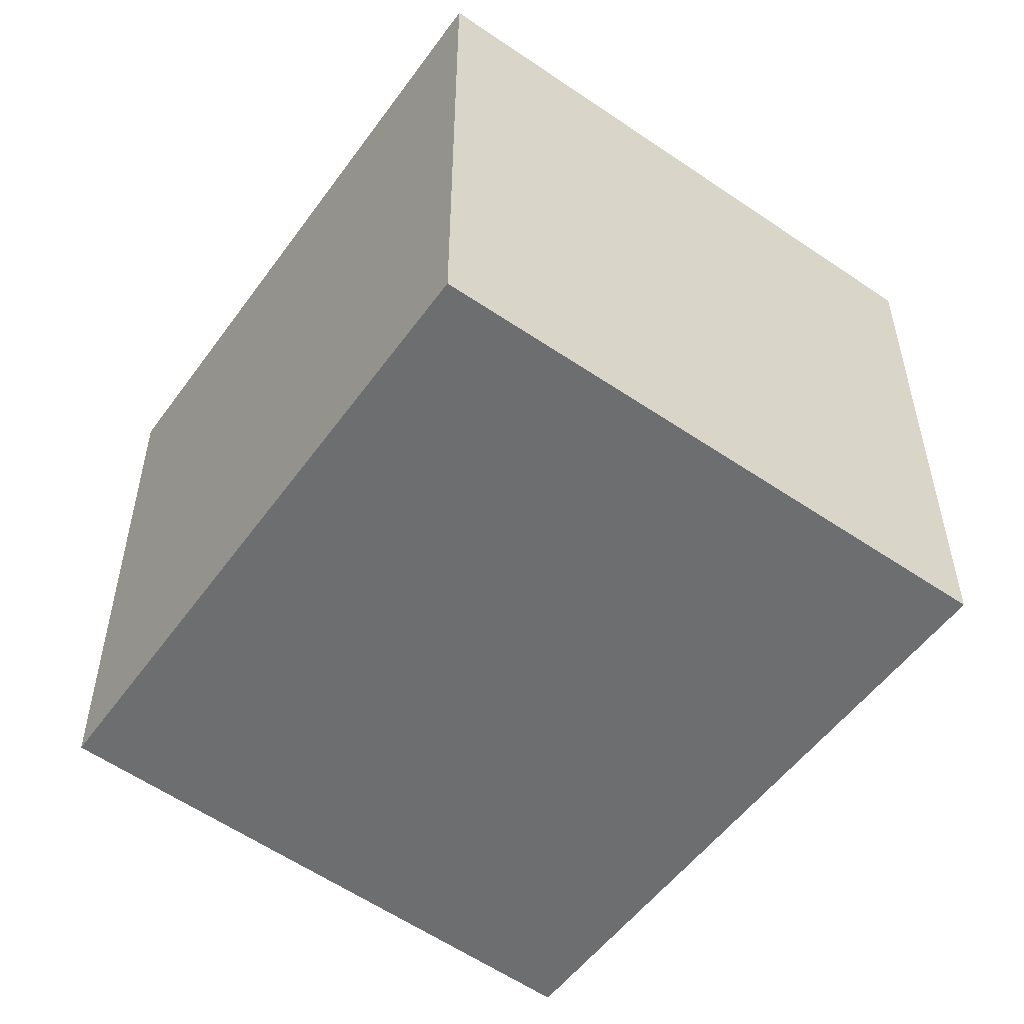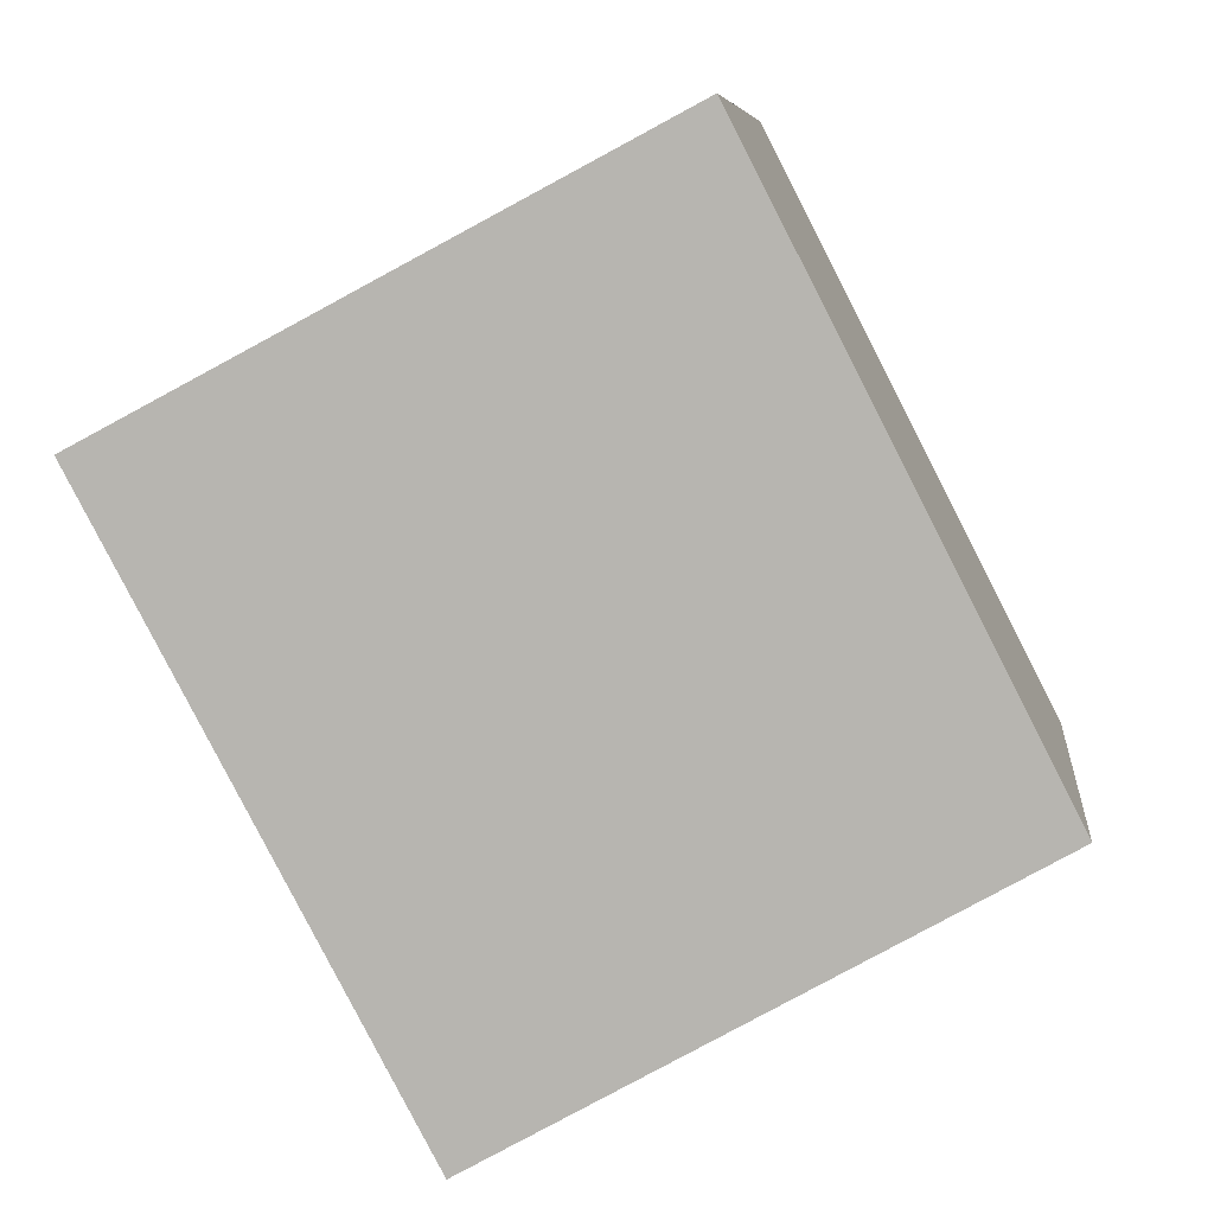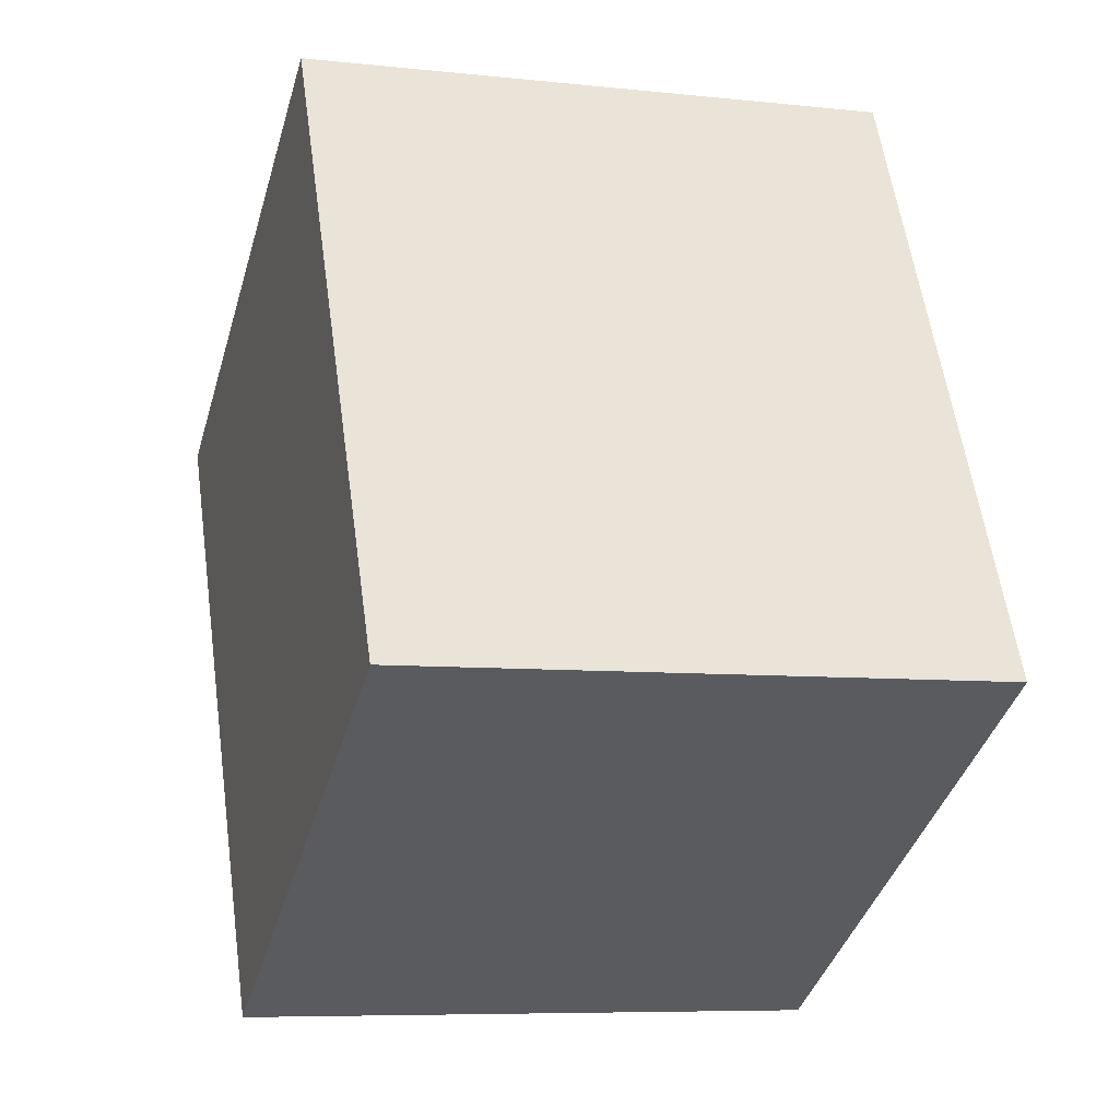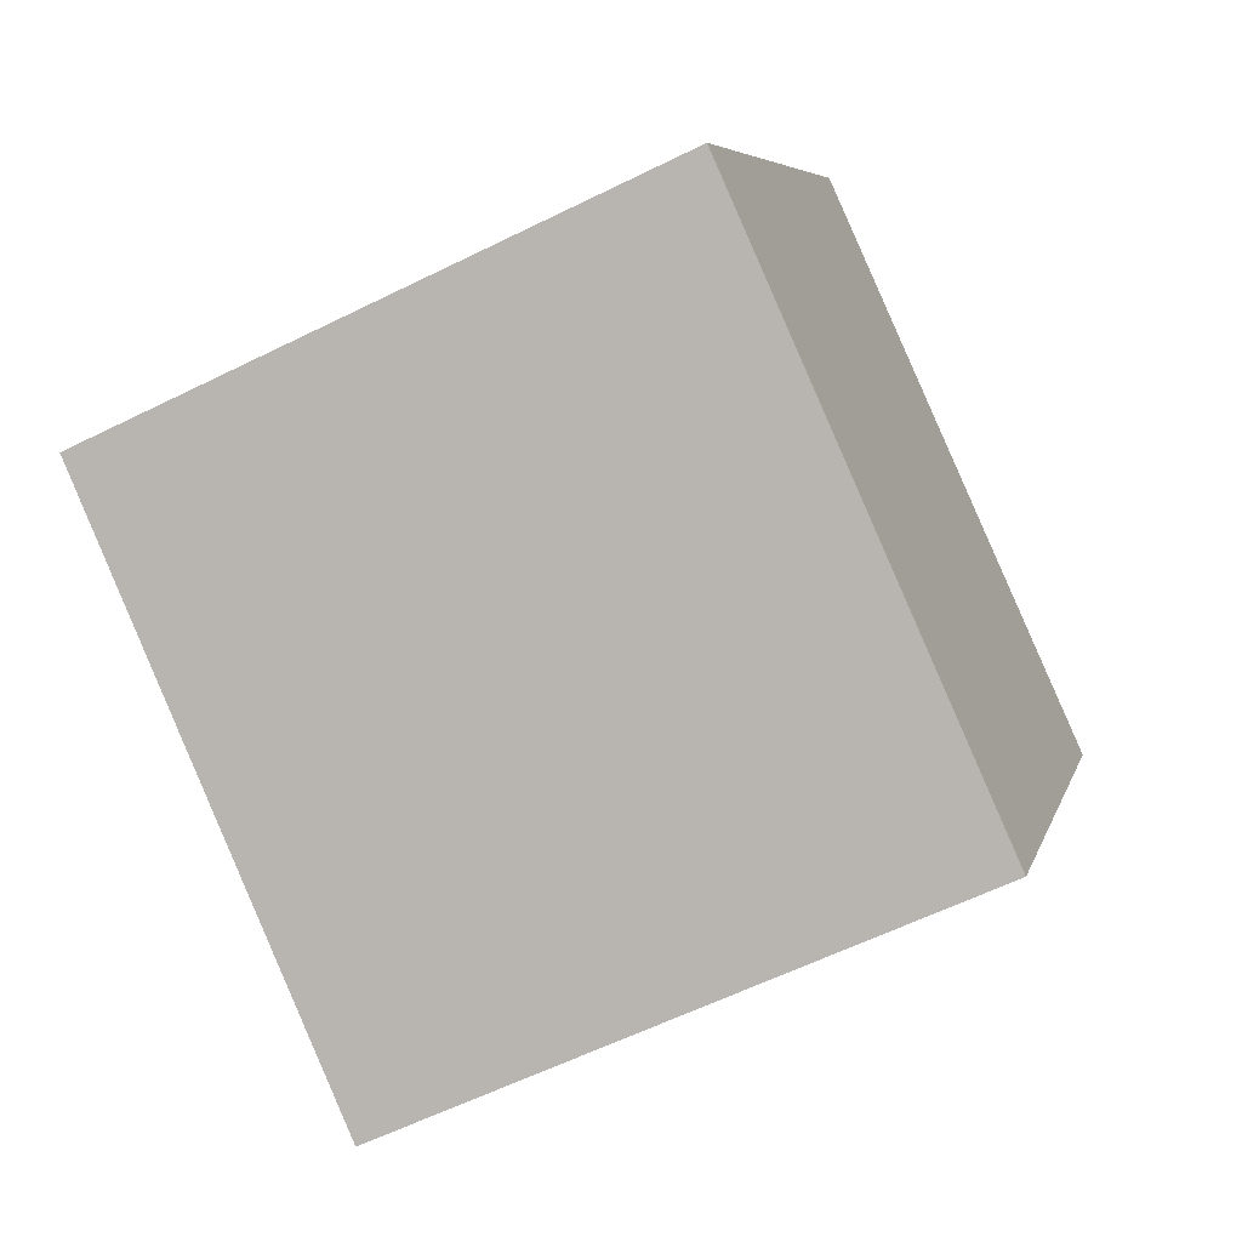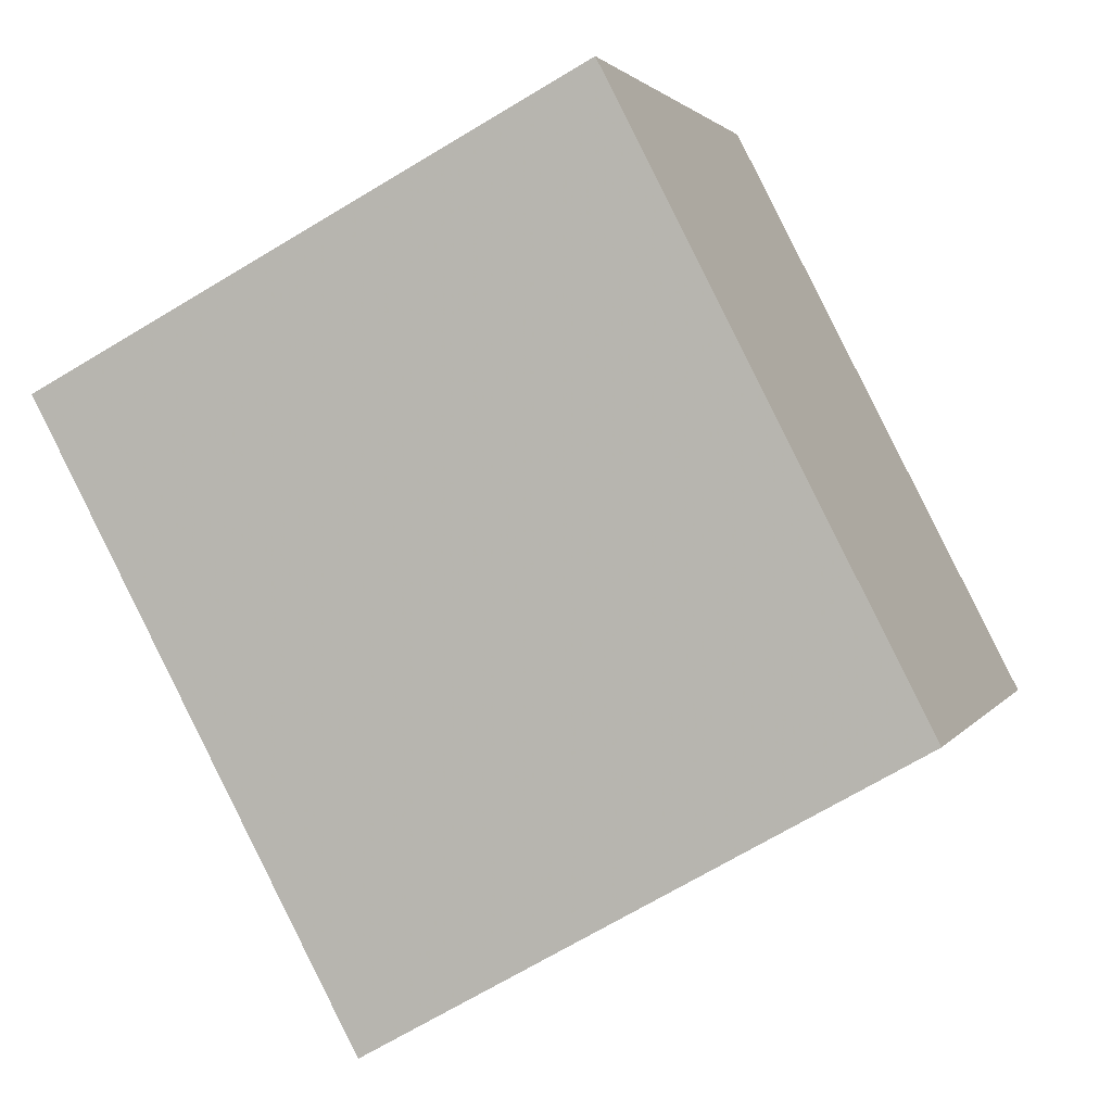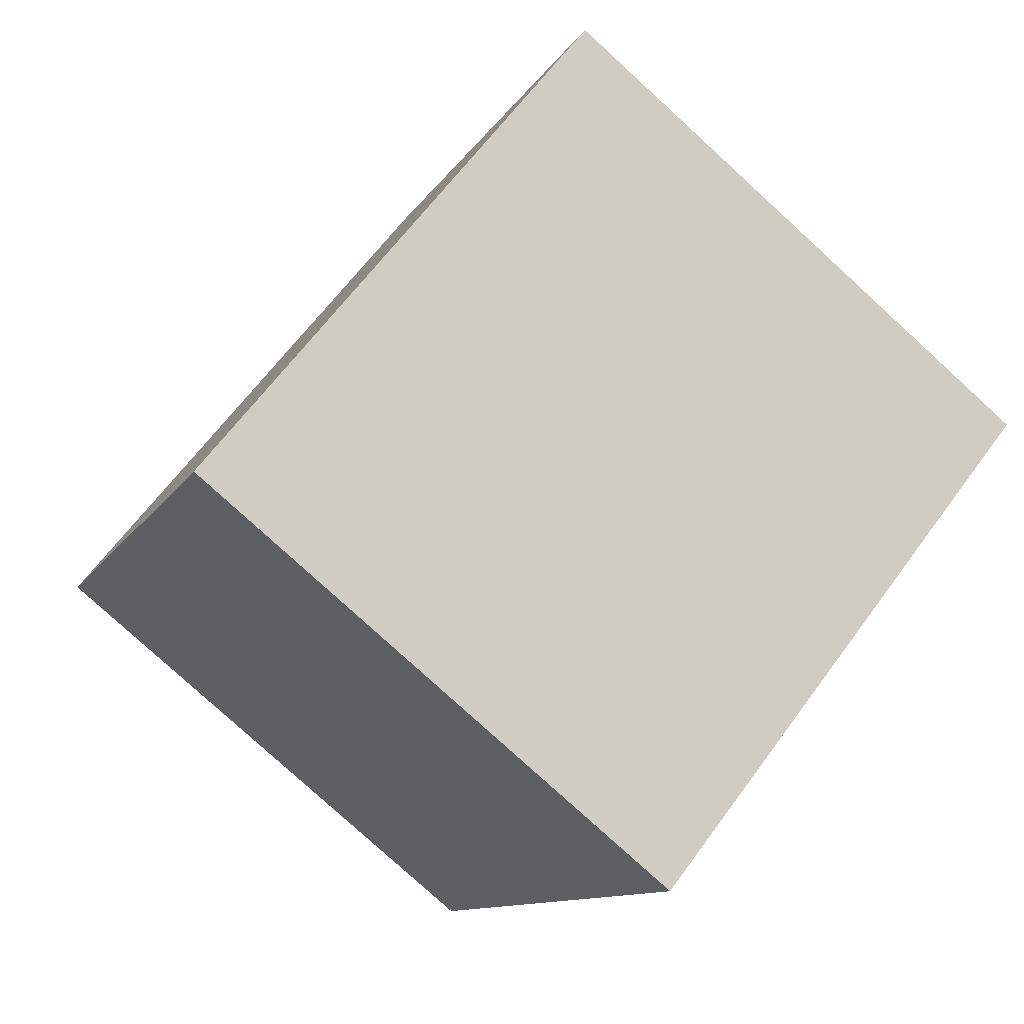
<metadata>
{"format":"obj","ext":"obj","renderer":"f3d","projection":"perspective","resolution":1024,"background":"white","views":[{"elev":-54.3,"azim":-7.9,"up":"+Y"},{"elev":7.3,"azim":-173.6,"up":"+Z"},{"elev":-7.3,"azim":-107.3,"up":"+Z"},{"elev":-59.3,"azim":-62.9,"up":"+Z"},{"elev":2.1,"azim":-163.8,"up":"+Z"},{"elev":-79.4,"azim":-132.4,"up":"+Z"}]}
</metadata>
<code>
v -4.063 -0.07007 3.589
v -4.033 -0.07007 3.647
v -3.981 -0.07007 3.619
v -4.012 -0.07007 3.56
v -4.063 -0.1264 3.589
v -4.012 -0.1264 3.56
v -3.981 -0.1264 3.619
v -4.033 -0.1264 3.647
v -4.012 -0.1264 3.56
v -4.063 -0.1264 3.589
v -4.063 -0.07007 3.589
v -4.012 -0.07007 3.56
v -3.981 -0.1264 3.619
v -4.012 -0.1264 3.56
v -4.012 -0.07007 3.56
v -3.981 -0.07007 3.619
v -4.033 -0.1264 3.647
v -3.981 -0.1264 3.619
v -3.981 -0.07007 3.619
v -4.033 -0.07007 3.647
v -4.063 -0.1264 3.589
v -4.033 -0.1264 3.647
v -4.033 -0.07007 3.647
v -4.063 -0.07007 3.589
f 1 2 3
f 1 3 4
f 5 6 7
f 5 7 8
f 9 10 11
f 9 11 12
f 13 14 15
f 13 15 16
f 17 18 19
f 17 19 20
f 21 22 23
f 21 23 24

</code>
